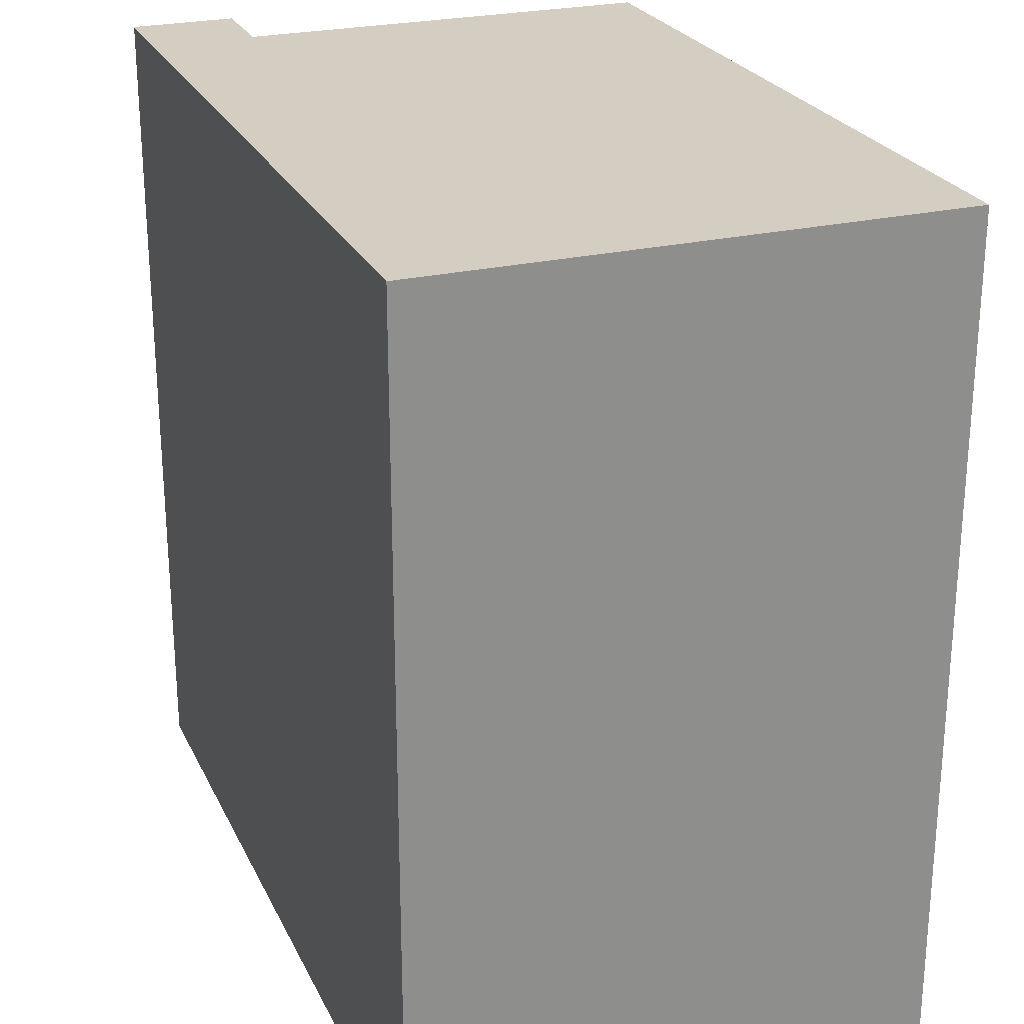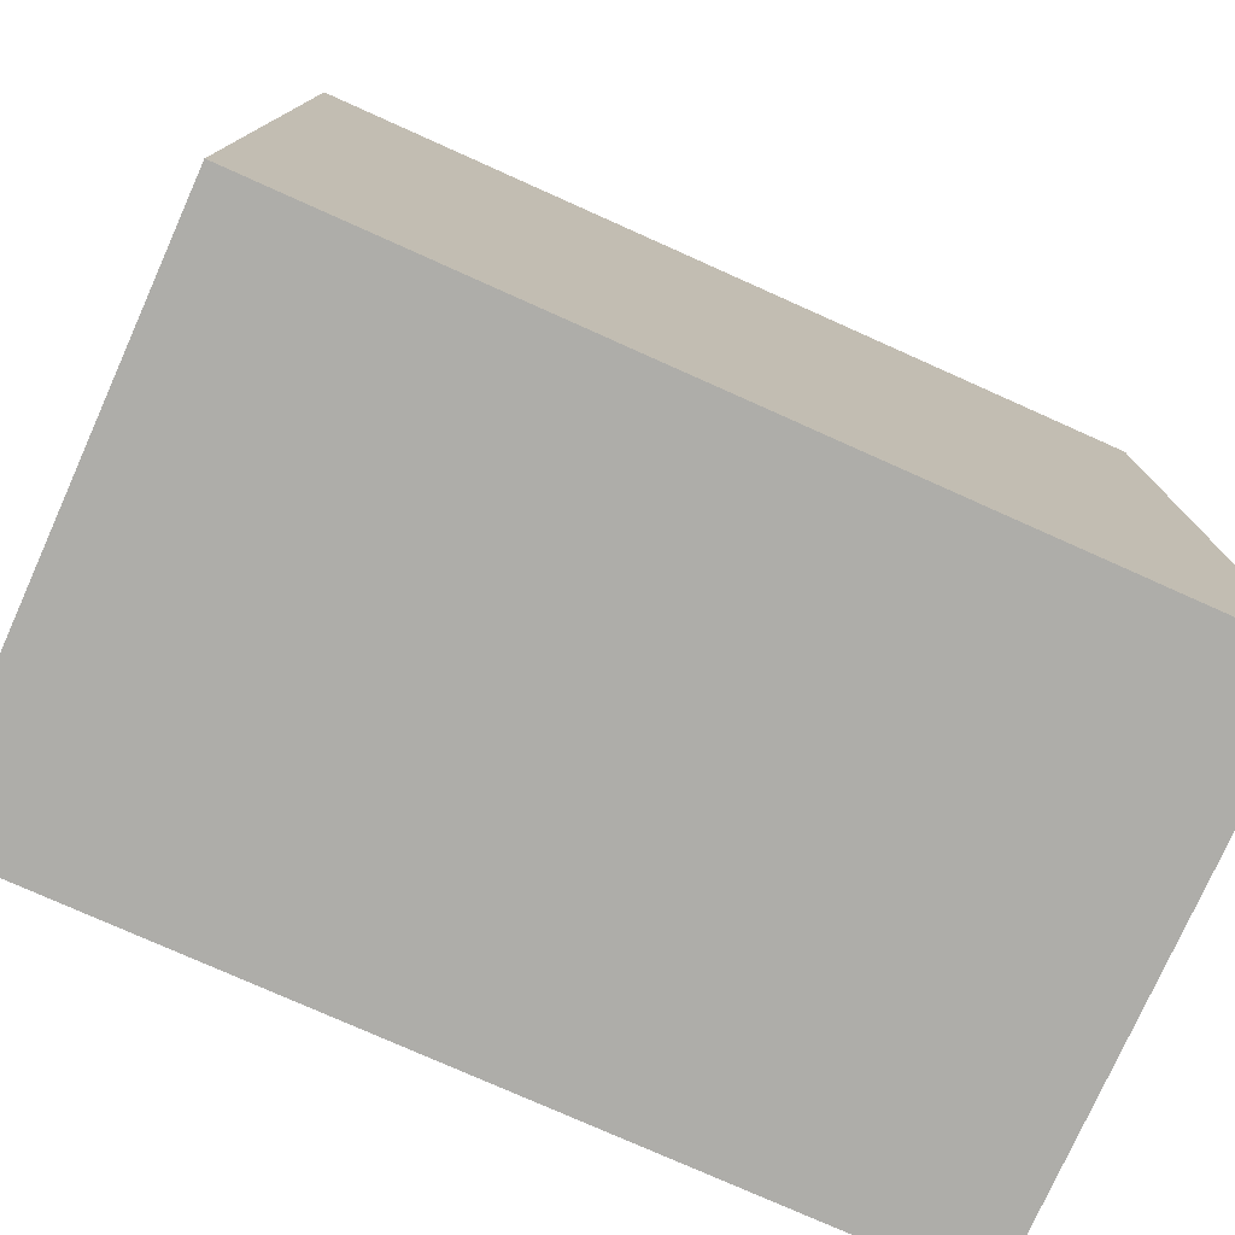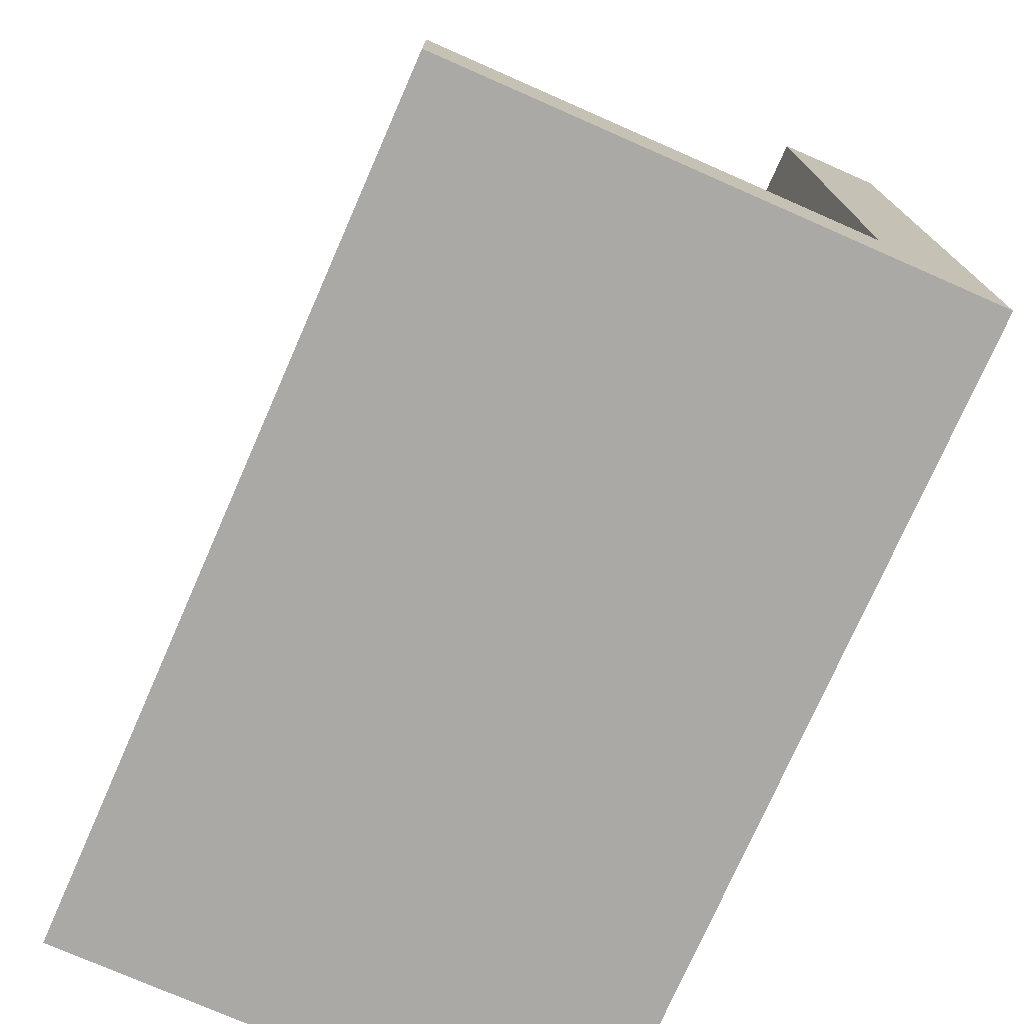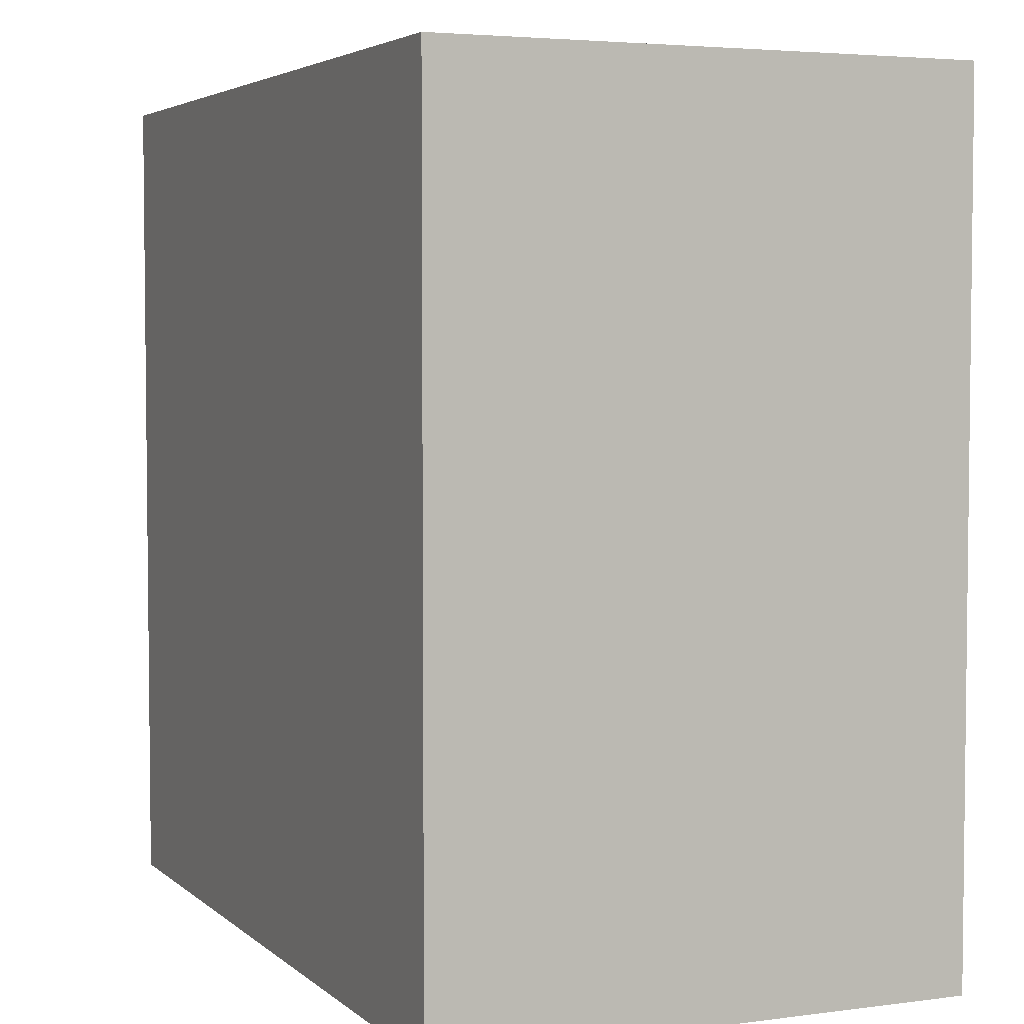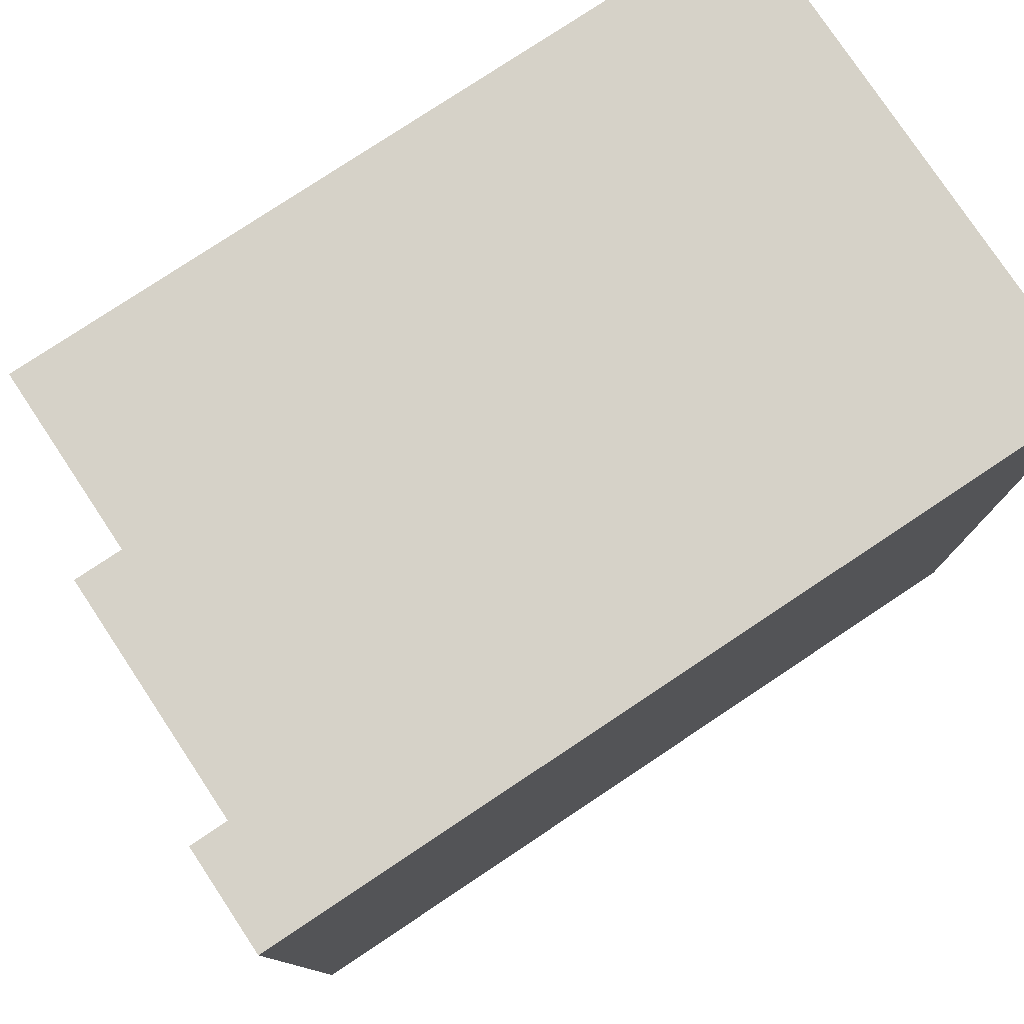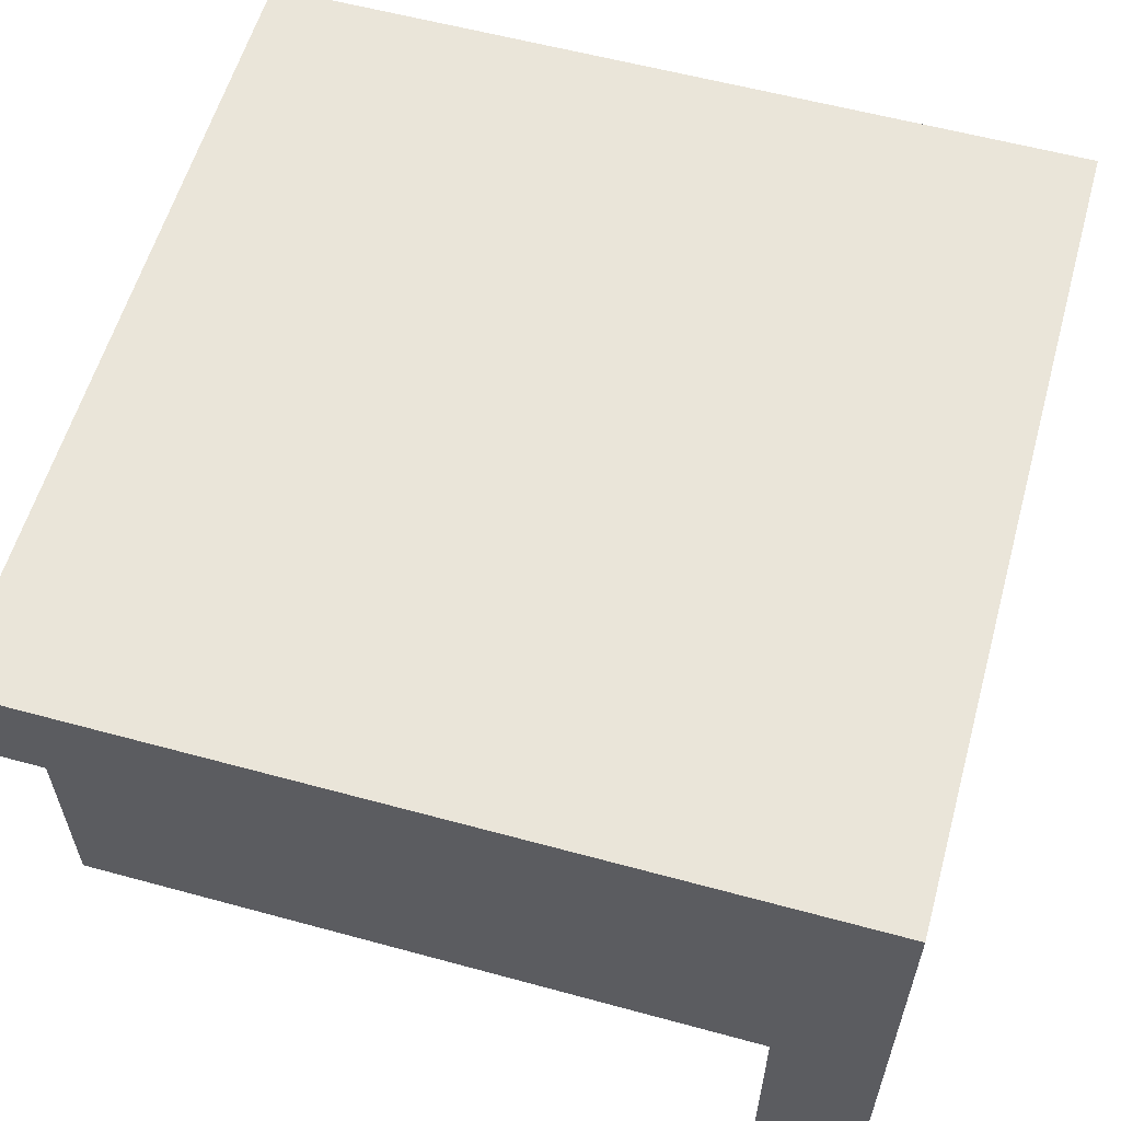
<metadata>
{"format":"obj","ext":"obj","renderer":"f3d","projection":"perspective","resolution":1024,"background":"white","views":[{"elev":25.0,"azim":-110.9,"up":"+Z"},{"elev":-77.1,"azim":155.9,"up":"+Z"},{"elev":-75.4,"azim":66.3,"up":"+Z"},{"elev":4.1,"azim":-113.6,"up":"+Z"},{"elev":78.4,"azim":146.4,"up":"+Z"},{"elev":58.5,"azim":105.7,"up":"+Y"}]}
</metadata>
<code>
g building_050
v -0.1 0.5 0.125
v -0.1 0 0.125
v -0.1 0.5 1
v -0.1 0 1
v 0 0.5 1
v 0 0.5 0.125
v -1 0 0
v 0 0 0
v -1 0.625 0
v 0 0.625 0
v -1 0 1
v -1 0.625 1
v 0 0 0.125
v 0 0.625 1
f 3 2 1
f 2 3 4
f 3 6 5
f 6 3 1
f 9 8 7
f 8 9 10
f 11 9 7
f 9 11 12
f 11 2 4
f 7 2 11
f 8 2 7
f 2 8 13
f 14 3 5
f 12 3 14
f 11 3 12
f 3 11 4
f 9 14 10
f 14 9 12
f 10 6 8
f 6 10 14
f 6 14 5
f 13 8 6
f 6 2 13
f 2 6 1

</code>
